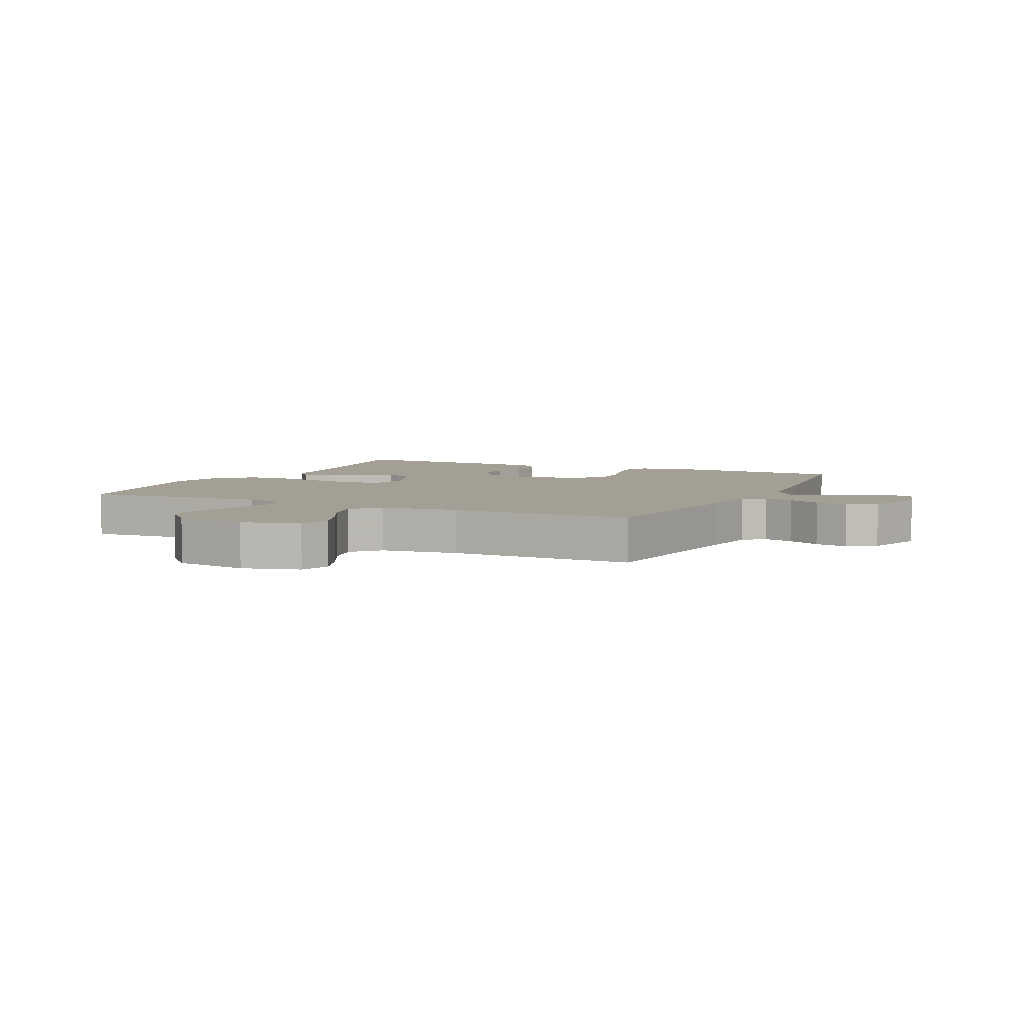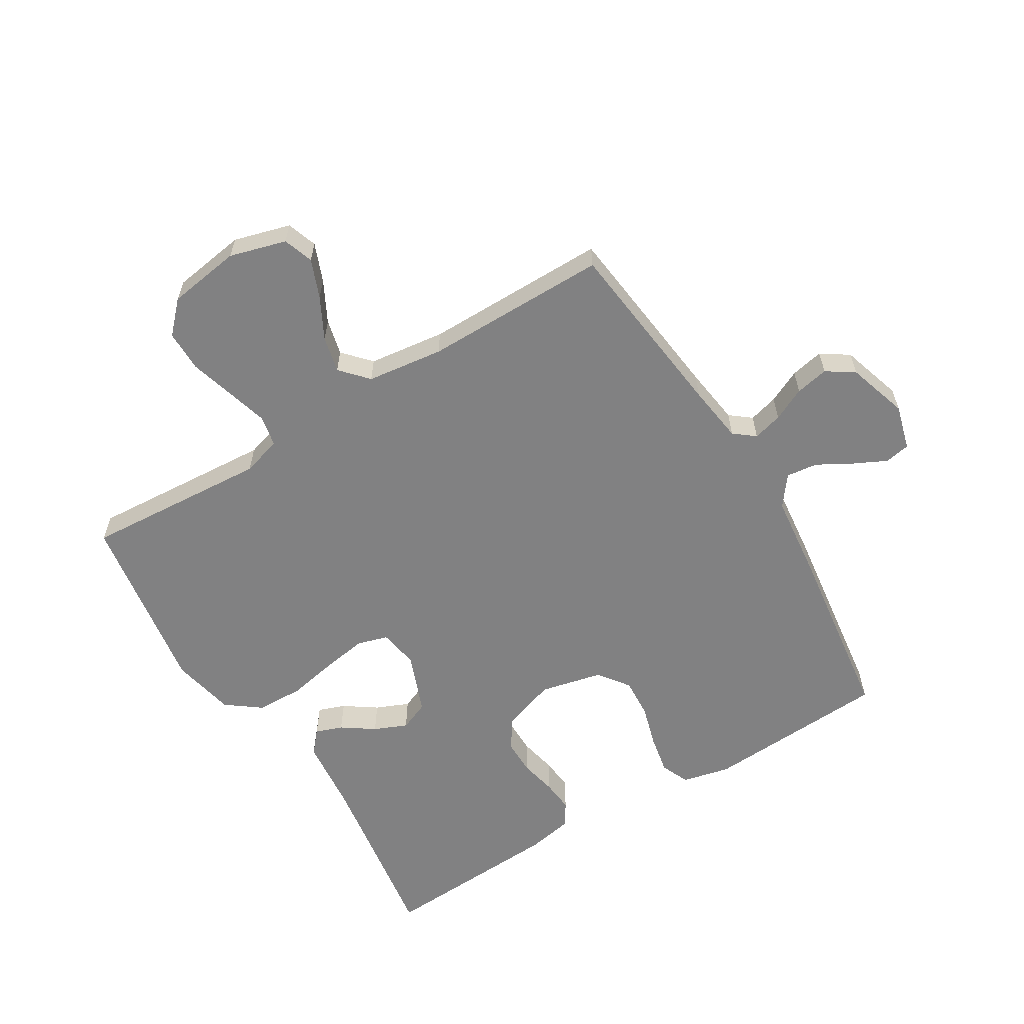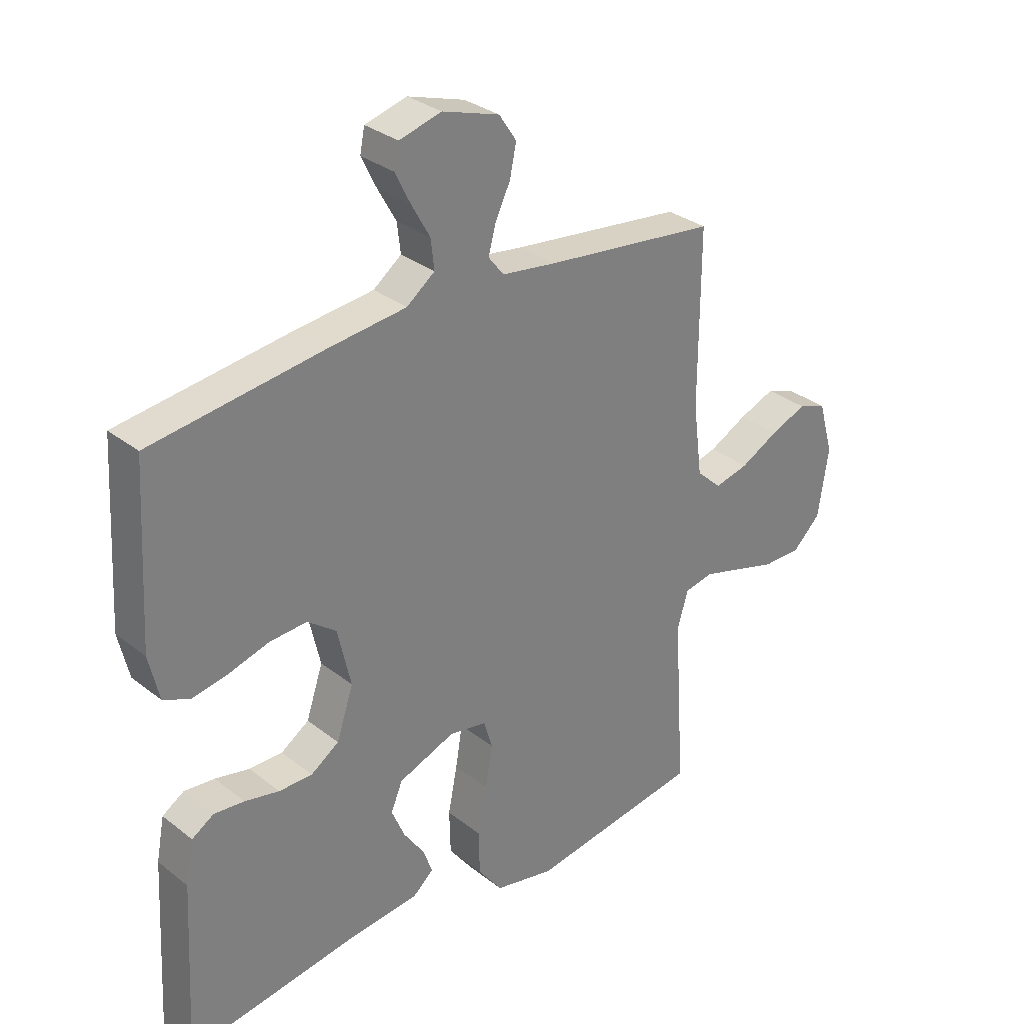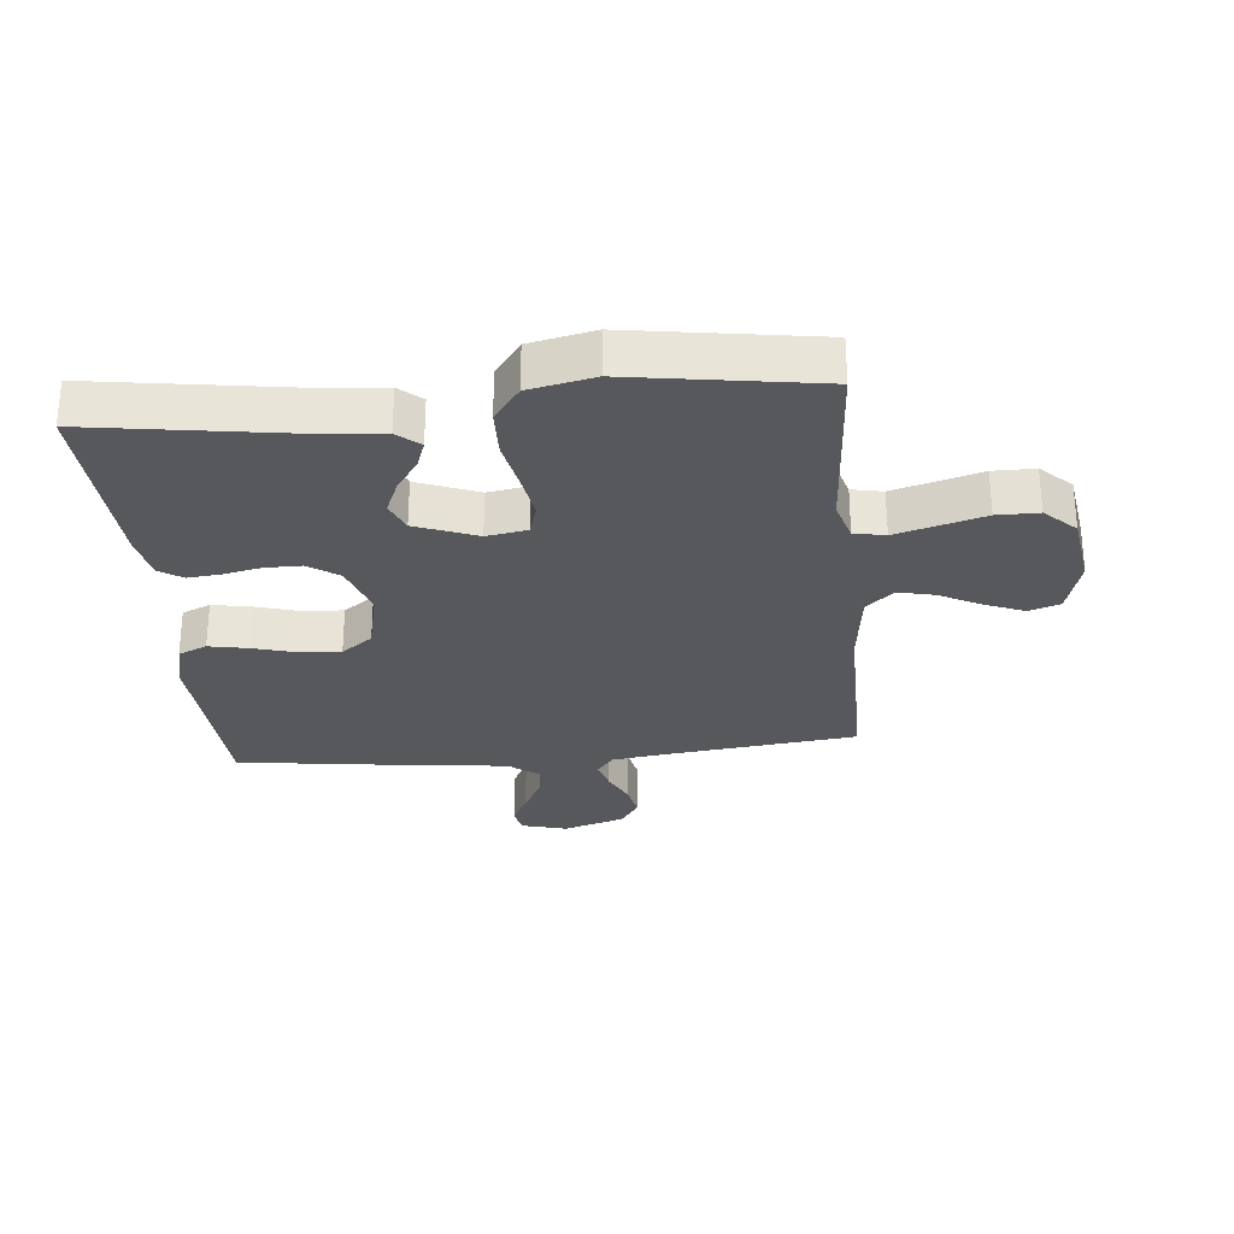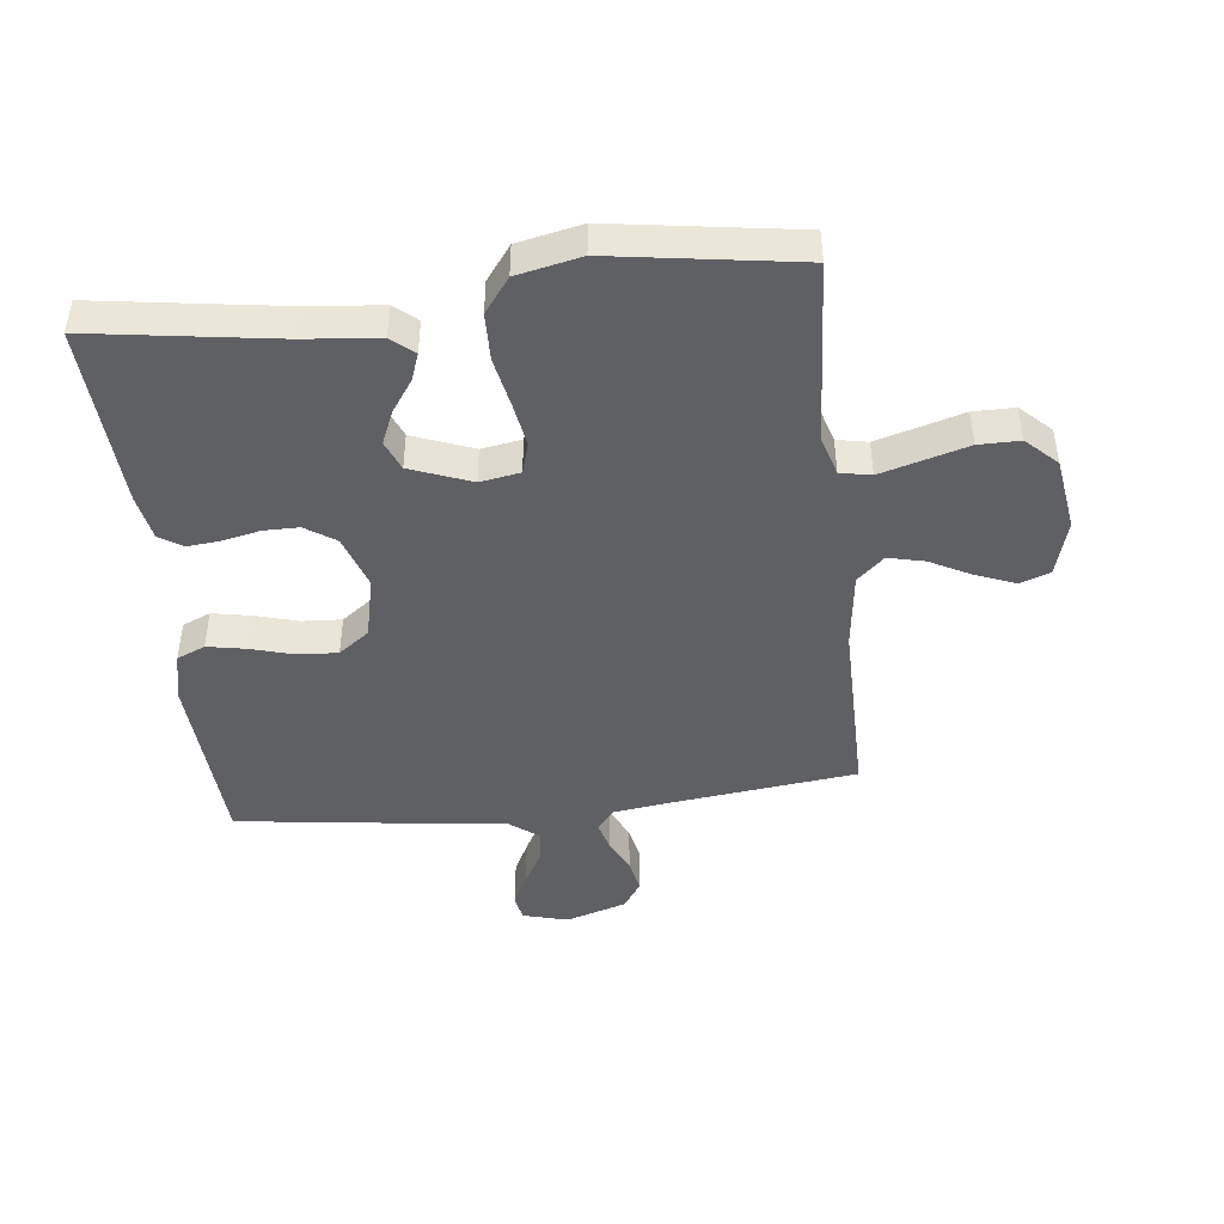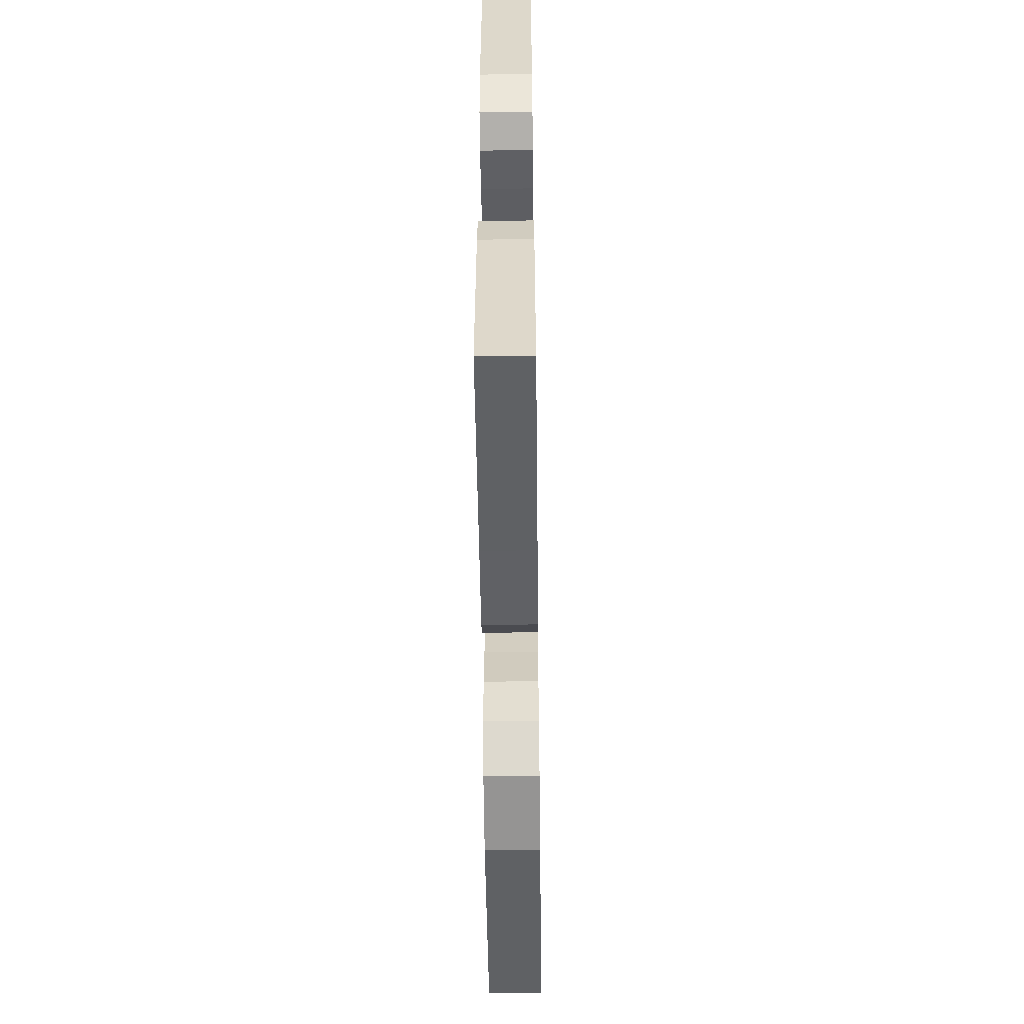
<metadata>
{"format":"obj","ext":"obj","renderer":"f3d","projection":"perspective","resolution":1024,"background":"white","views":[{"elev":5.3,"azim":-64.3,"up":"+Y"},{"elev":-60.5,"azim":-58.7,"up":"+Y"},{"elev":31.0,"azim":138.1,"up":"+Z"},{"elev":-28.6,"azim":-174.5,"up":"+Y"},{"elev":-45.0,"azim":-173.4,"up":"+Y"},{"elev":-55.2,"azim":90.7,"up":"+Z"}]}
</metadata>
<code>
v 0.5 0.07 -0.5
v 0.2 0.07 -0.455
v 0.079 0.07 -0.443
v 0.043 0.07 -0.412
v 0.059 0.07 -0.368
v 0.095 0.07 -0.316
v 0.118 0.07 -0.262
v 0.098 0.07 -0.214
v 0 0.07 -0.176
v -0.065 0.07 -0.187
v -0.08 0.07 -0.237
v -0.068 0.07 -0.31
v -0.052 0.07 -0.391
v -0.054 0.07 -0.468
v -0.096 0.07 -0.524
v -0.2 0.07 -0.546
v -0.5 0.07 -0.5
v -0.48 0.07 -0.2
v -0.499 0.07 -0.136
v -0.549 0.07 -0.126
v -0.616 0.07 -0.145
v -0.689 0.07 -0.166
v -0.756 0.07 -0.166
v -0.805 0.07 -0.119
v -0.823 0.07 0
v -0.797 0.07 0.092
v -0.748 0.07 0.109
v -0.685 0.07 0.084
v -0.618 0.07 0.049
v -0.559 0.07 0.035
v -0.515 0.07 0.075
v -0.499 0.07 0.2
v -0.5 0.07 0.5
v -0.2 0.07 0.535
v -0.106 0.07 0.548
v -0.079 0.07 0.582
v -0.092 0.07 0.63
v -0.118 0.07 0.684
v -0.129 0.07 0.738
v -0.099 0.07 0.783
v 0 0.07 0.814
v 0.073 0.07 0.794
v 0.081 0.07 0.753
v 0.055 0.07 0.7
v 0.023 0.07 0.643
v 0.017 0.07 0.592
v 0.066 0.07 0.555
v 0.2 0.07 0.54
v 0.5 0.07 0.5
v 0.517 0.07 0.2
v 0.499 0.07 0.122
v 0.453 0.07 0.102
v 0.39 0.07 0.114
v 0.321 0.07 0.134
v 0.256 0.07 0.138
v 0.206 0.07 0.101
v 0.183 0.07 0
v 0.212 0.07 -0.087
v 0.261 0.07 -0.12
v 0.319 0.07 -0.12
v 0.379 0.07 -0.107
v 0.432 0.07 -0.102
v 0.47 0.07 -0.126
v 0.484 0.07 -0.2
v 0.5 0 -0.5
v 0.2 0 -0.455
v 0.079 0 -0.443
v 0.043 0 -0.412
v 0.059 0 -0.368
v 0.095 0 -0.316
v 0.118 0 -0.262
v 0.098 0 -0.214
v 0 0 -0.176
v -0.065 0 -0.187
v -0.08 0 -0.237
v -0.068 0 -0.31
v -0.052 0 -0.391
v -0.054 0 -0.468
v -0.096 0 -0.524
v -0.2 0 -0.546
v -0.5 0 -0.5
v -0.48 0 -0.2
v -0.499 0 -0.136
v -0.549 0 -0.126
v -0.616 0 -0.145
v -0.689 0 -0.166
v -0.756 0 -0.166
v -0.805 0 -0.119
v -0.823 0 0
v -0.797 0 0.092
v -0.748 0 0.109
v -0.685 0 0.084
v -0.618 0 0.049
v -0.559 0 0.035
v -0.515 0 0.075
v -0.499 0 0.2
v -0.5 0 0.5
v -0.2 0 0.535
v -0.106 0 0.548
v -0.079 0 0.582
v -0.092 0 0.63
v -0.118 0 0.684
v -0.129 0 0.738
v -0.099 0 0.783
v 0 0 0.814
v 0.073 0 0.794
v 0.081 0 0.753
v 0.055 0 0.7
v 0.023 0 0.643
v 0.017 0 0.592
v 0.066 0 0.555
v 0.2 0 0.54
v 0.5 0 0.5
v 0.517 0 0.2
v 0.499 0 0.122
v 0.453 0 0.102
v 0.39 0 0.114
v 0.321 0 0.134
v 0.256 0 0.138
v 0.206 0 0.101
v 0.183 0 0
v 0.212 0 -0.087
v 0.261 0 -0.12
v 0.319 0 -0.12
v 0.379 0 -0.107
v 0.432 0 -0.102
v 0.47 0 -0.126
v 0.484 0 -0.2
f 64 1 2
f 63 64 2
f 62 63 2
f 61 62 2
f 60 61 2
f 4 5 6
f 3 4 6
f 2 3 6
f 60 2 6
f 59 60 6
f 58 59 6 7
f 57 58 7 8
f 56 57 8 9
f 52 53 54
f 51 52 54
f 50 51 54
f 49 50 54
f 48 49 54
f 47 48 54
f 46 47 54 55
f 43 44 45
f 42 43 45
f 41 42 45
f 40 41 45
f 39 40 45
f 38 39 45
f 37 38 45
f 36 37 45 46
f 46 55 56
f 36 46 56
f 35 36 56
f 32 33 34
f 56 9 10
f 35 56 10
f 34 35 10
f 32 34 10
f 31 32 10
f 27 28 29
f 26 27 29
f 25 26 29
f 24 25 29
f 23 24 29
f 22 23 29
f 21 22 29
f 20 21 29 30
f 16 17 18
f 15 16 18
f 14 15 18
f 13 14 18
f 12 13 18
f 11 12 18 19
f 10 11 19
f 20 30 31
f 19 20 31
f 10 19 31
f 66 65 128
f 66 128 127
f 66 127 126
f 66 126 125
f 66 125 124
f 70 69 68
f 70 68 67
f 70 67 66
f 70 66 124
f 70 124 123
f 71 70 123 122
f 72 71 122 121
f 73 72 121 120
f 118 117 116
f 118 116 115
f 118 115 114
f 118 114 113
f 118 113 112
f 118 112 111
f 119 118 111 110
f 109 108 107
f 109 107 106
f 109 106 105
f 109 105 104
f 109 104 103
f 109 103 102
f 109 102 101
f 110 109 101 100
f 120 119 110
f 120 110 100
f 120 100 99
f 98 97 96
f 74 73 120
f 74 120 99
f 74 99 98
f 74 98 96
f 74 96 95
f 93 92 91
f 93 91 90
f 93 90 89
f 93 89 88
f 93 88 87
f 93 87 86
f 93 86 85
f 94 93 85 84
f 82 81 80
f 82 80 79
f 82 79 78
f 82 78 77
f 82 77 76
f 83 82 76 75
f 83 75 74
f 95 94 84
f 95 84 83
f 95 83 74
f 1 65 66 2
f 2 66 67 3
f 3 67 68 4
f 4 68 69 5
f 5 69 70 6
f 6 70 71 7
f 7 71 72 8
f 8 72 73 9
f 9 73 74 10
f 10 74 75 11
f 11 75 76 12
f 12 76 77 13
f 13 77 78 14
f 14 78 79 15
f 15 79 80 16
f 16 80 81 17
f 17 81 82 18
f 18 82 83 19
f 19 83 84 20
f 20 84 85 21
f 21 85 86 22
f 22 86 87 23
f 23 87 88 24
f 24 88 89 25
f 25 89 90 26
f 26 90 91 27
f 27 91 92 28
f 28 92 93 29
f 29 93 94 30
f 30 94 95 31
f 31 95 96 32
f 32 96 97 33
f 33 97 98 34
f 34 98 99 35
f 35 99 100 36
f 36 100 101 37
f 37 101 102 38
f 38 102 103 39
f 39 103 104 40
f 40 104 105 41
f 41 105 106 42
f 42 106 107 43
f 43 107 108 44
f 44 108 109 45
f 45 109 110 46
f 46 110 111 47
f 47 111 112 48
f 48 112 113 49
f 49 113 114 50
f 50 114 115 51
f 51 115 116 52
f 52 116 117 53
f 53 117 118 54
f 54 118 119 55
f 55 119 120 56
f 56 120 121 57
f 57 121 122 58
f 58 122 123 59
f 59 123 124 60
f 60 124 125 61
f 61 125 126 62
f 62 126 127 63
f 63 127 128 64
f 64 128 65 1

</code>
